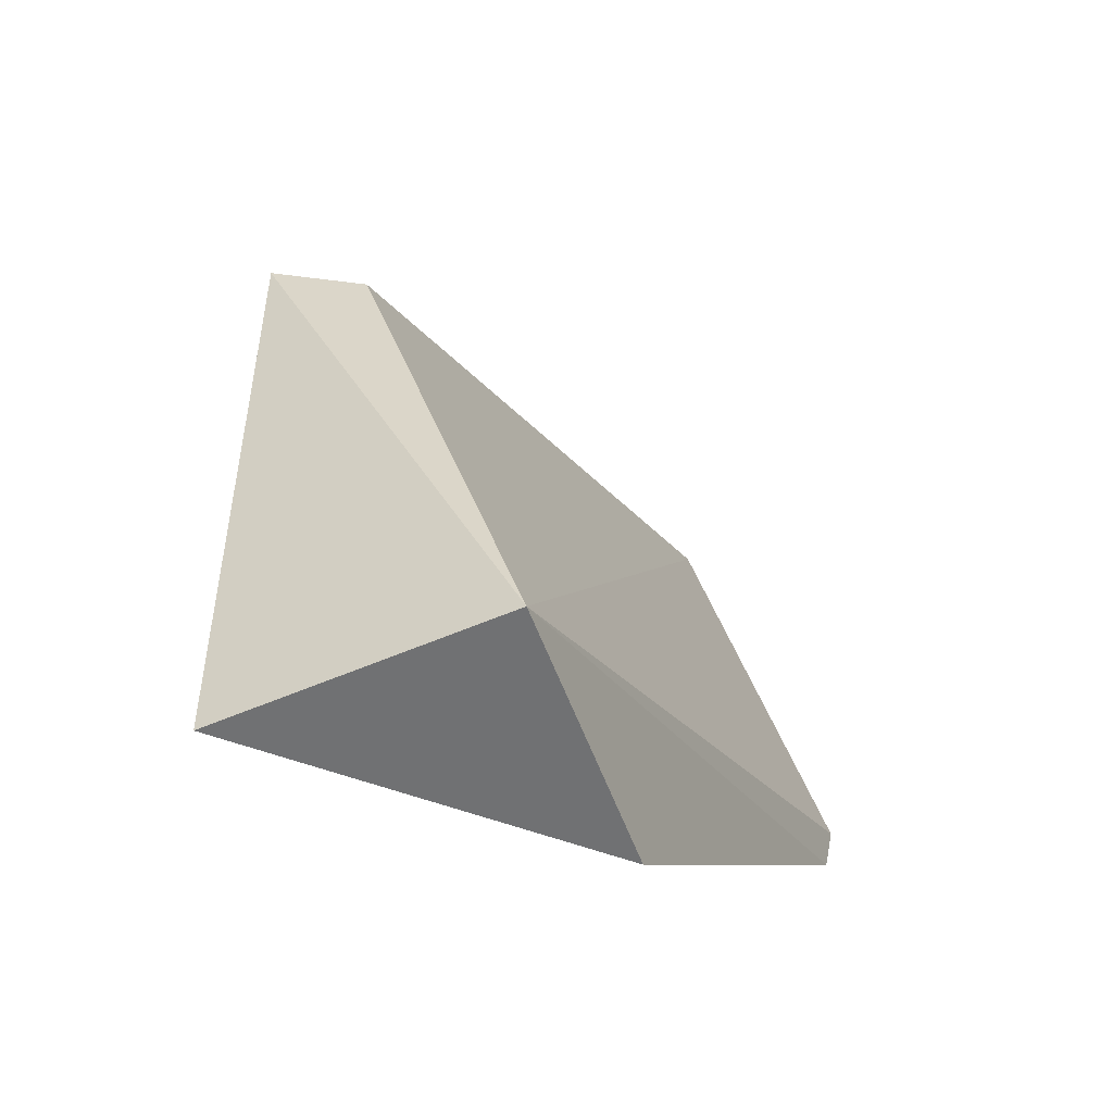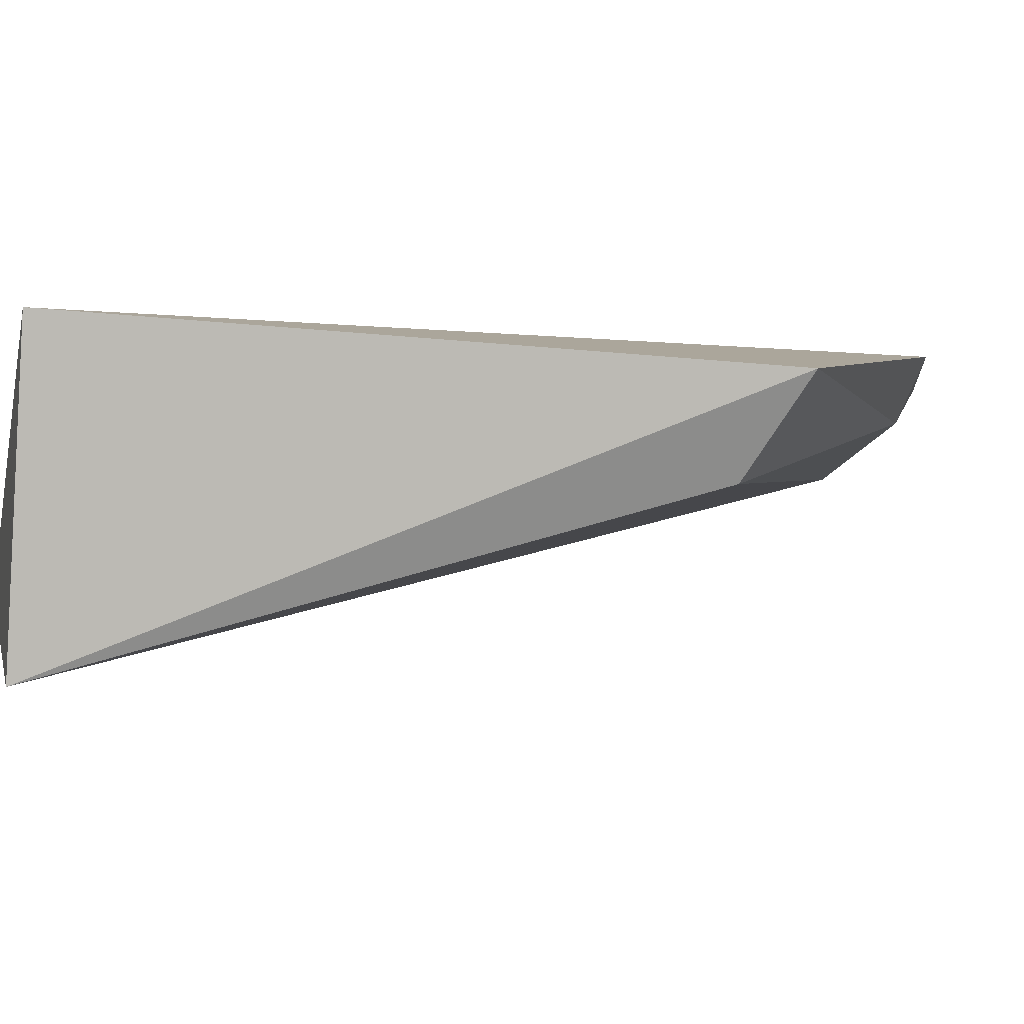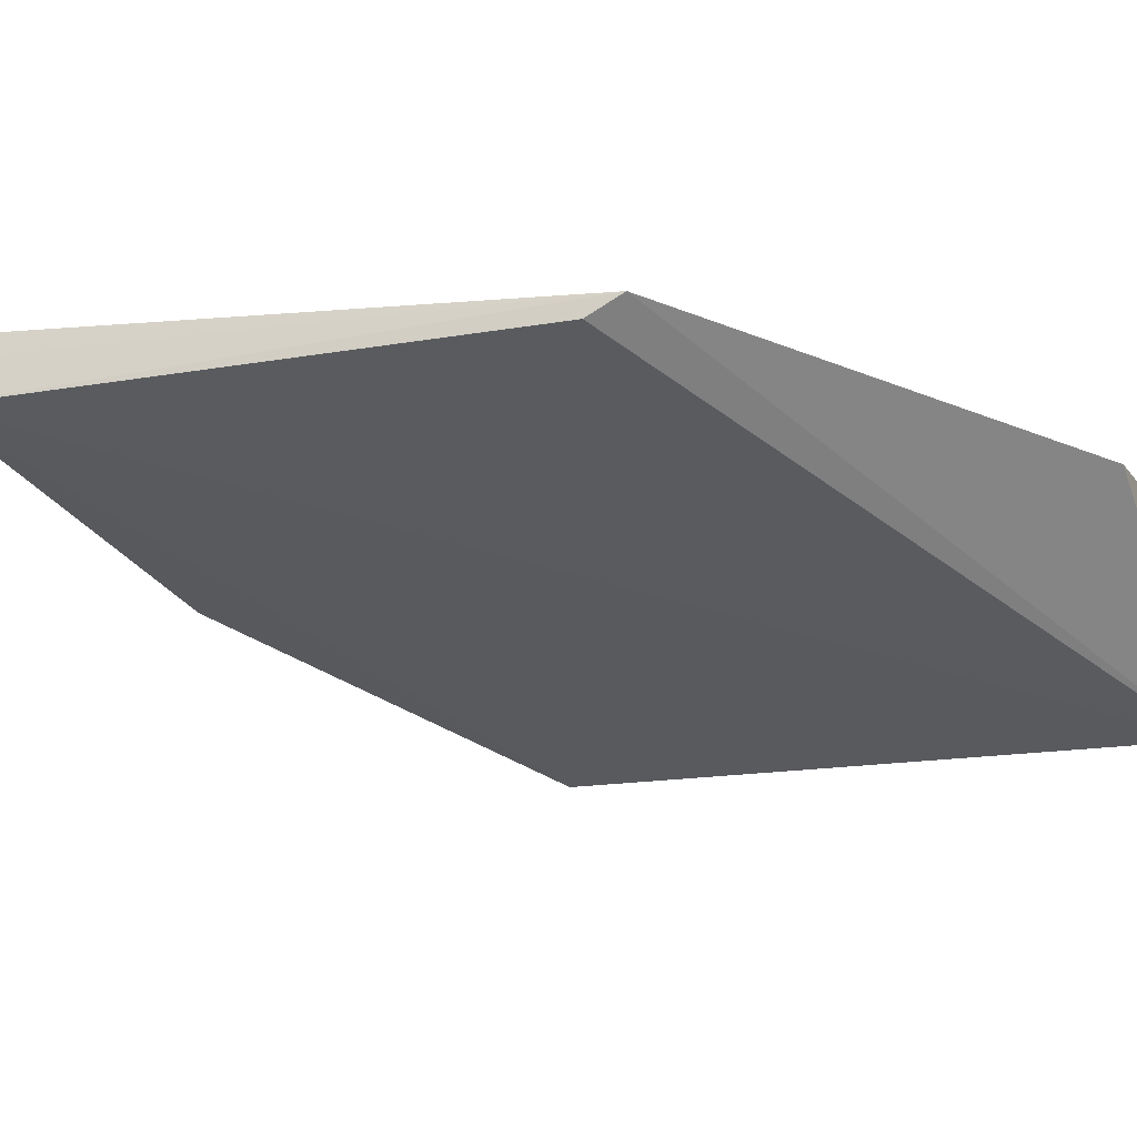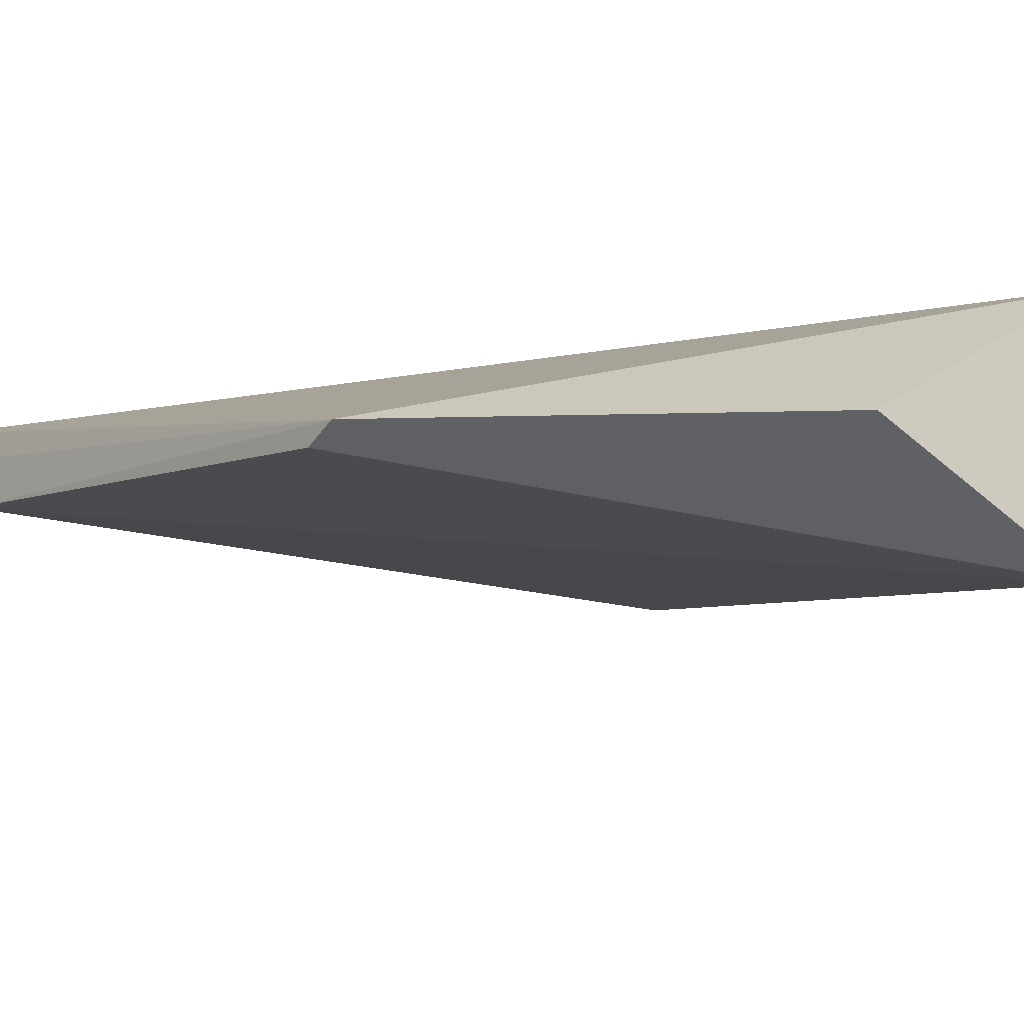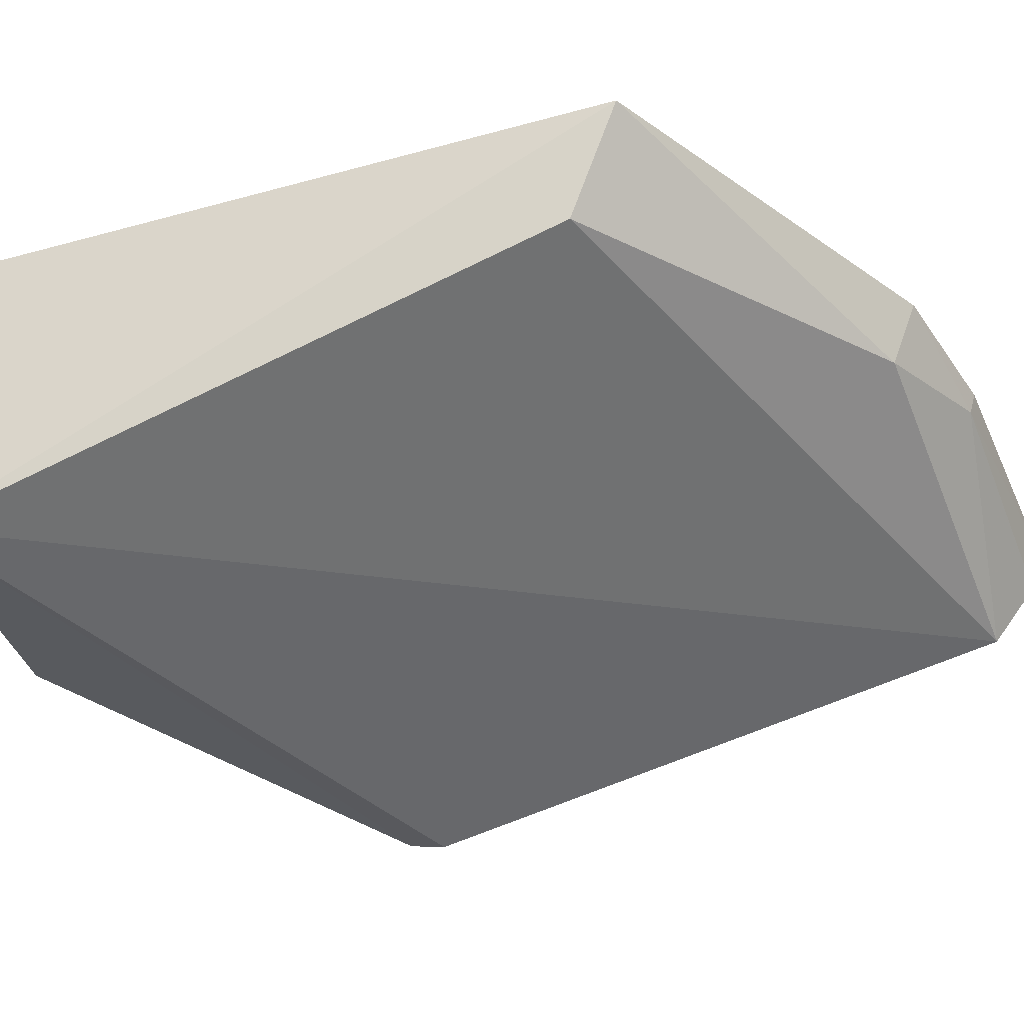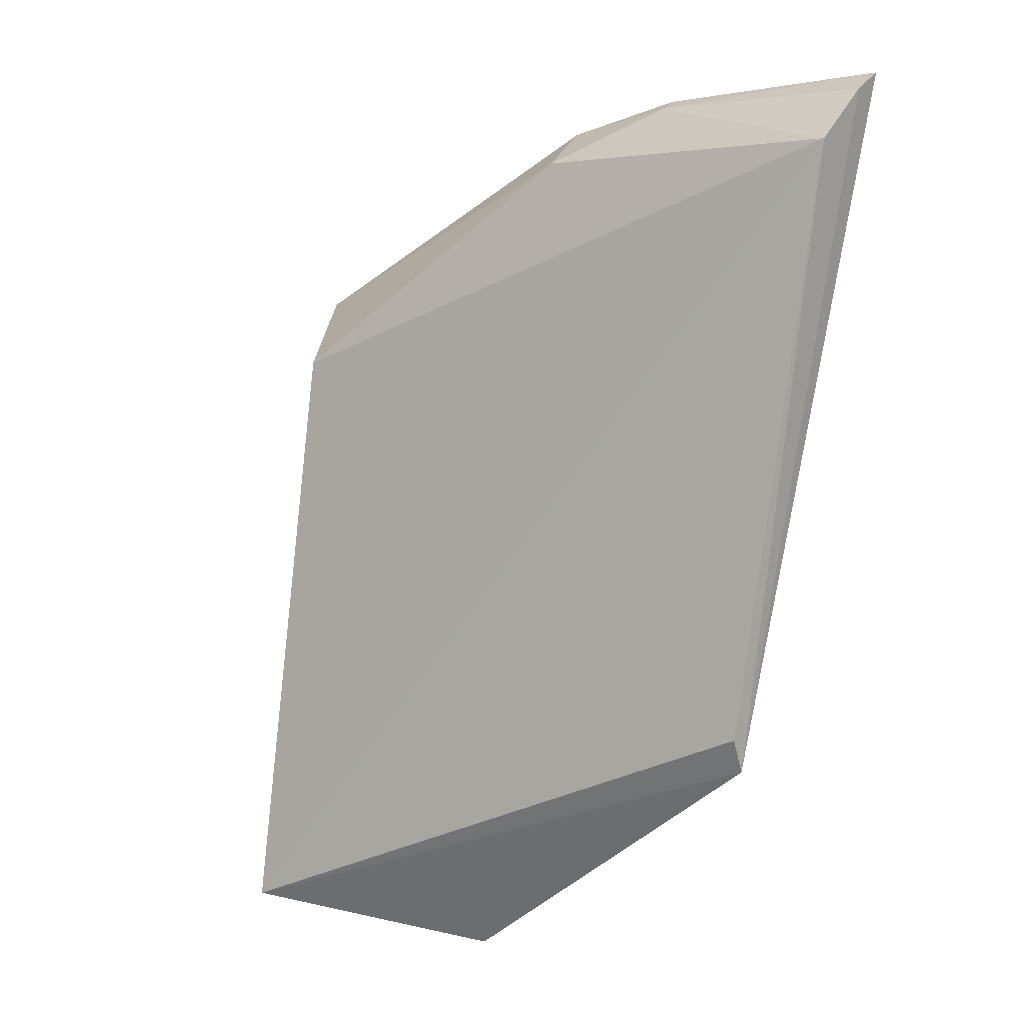
<metadata>
{"format":"obj","ext":"obj","renderer":"f3d","projection":"perspective","resolution":1024,"background":"white","views":[{"elev":-53.7,"azim":125.6,"up":"+Y"},{"elev":-1.7,"azim":79.2,"up":"+Z"},{"elev":-40.8,"azim":-66.0,"up":"+Z"},{"elev":-23.3,"azim":-39.4,"up":"+Z"},{"elev":-47.0,"azim":105.2,"up":"+Z"},{"elev":13.3,"azim":-142.9,"up":"+Y"}]}
</metadata>
<code>
v 0.1628 0.04046 -0.4167
v 0.1515 0.03768 -0.4879
v 0.1747 0.1913 -0.4267
v 0.0106 0.2593 -0.4167
v 0.009958 0.09937 -0.4718
v 0.01067 0.245 -0.4409
v 0.09774 0.2416 -0.4167
v 0.08793 0.03435 -0.4702
v 0.1641 0.1785 -0.4487
v 0.01034 0.2558 -0.4256
v 0.01061 0.1078 -0.4744
v 0.09515 0.2351 -0.4317
v 0.0676 0.2494 -0.4219
v 0.06796 0.2509 -0.4167
f 1 2 3
f 5 1 4
f 7 1 3
f 7 4 1
f 8 5 2
f 8 2 1
f 8 1 5
f 9 3 2
f 9 2 6
f 10 6 5
f 10 5 4
f 11 6 2
f 11 2 5
f 11 5 6
f 12 7 3
f 12 3 9
f 12 9 6
f 13 10 4
f 13 7 12
f 13 12 6
f 13 6 10
f 14 13 4
f 14 4 7
f 14 7 13

</code>
